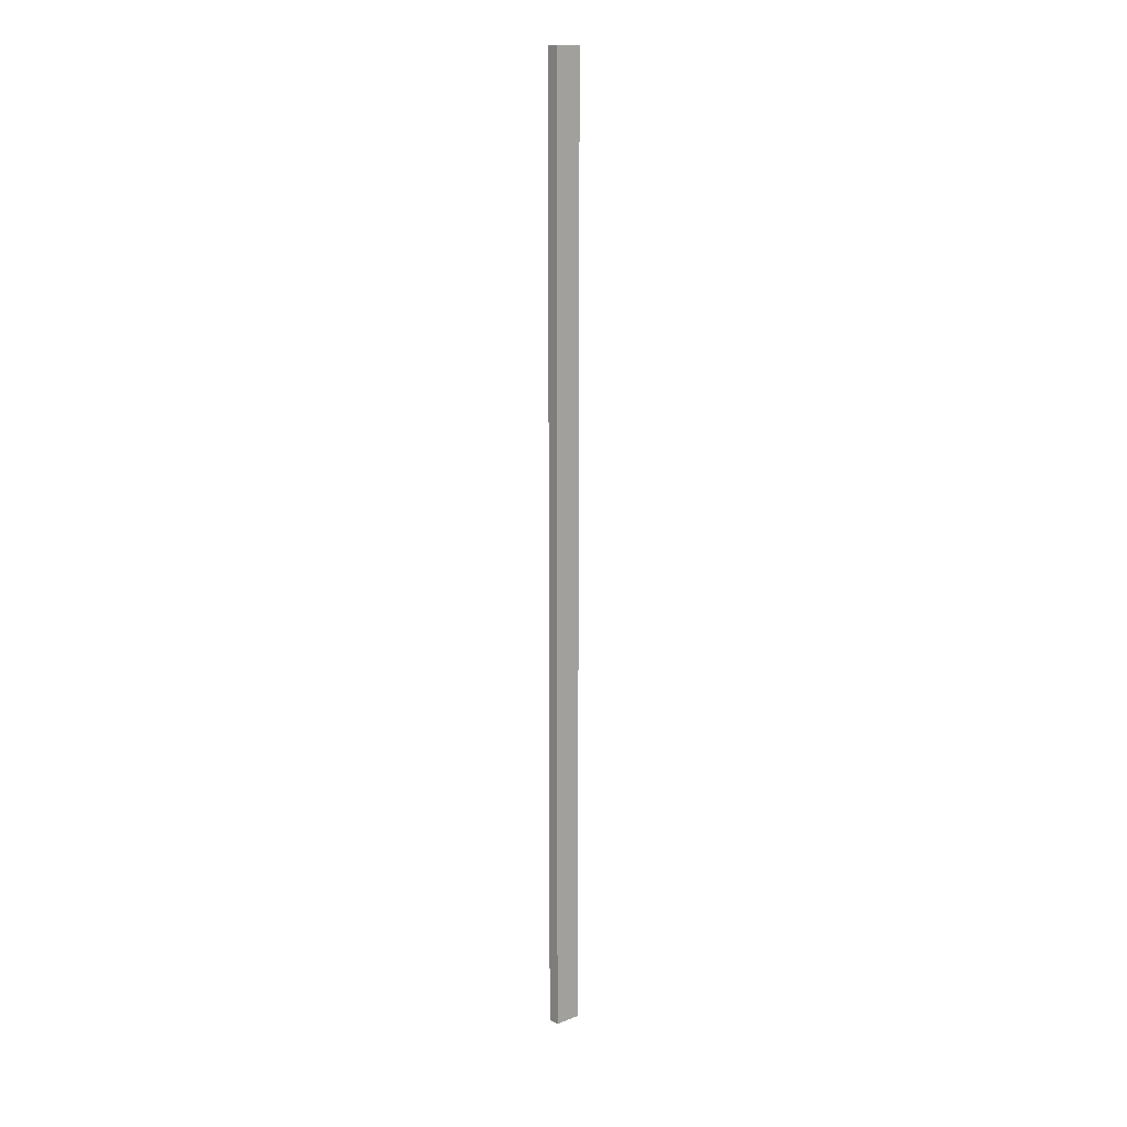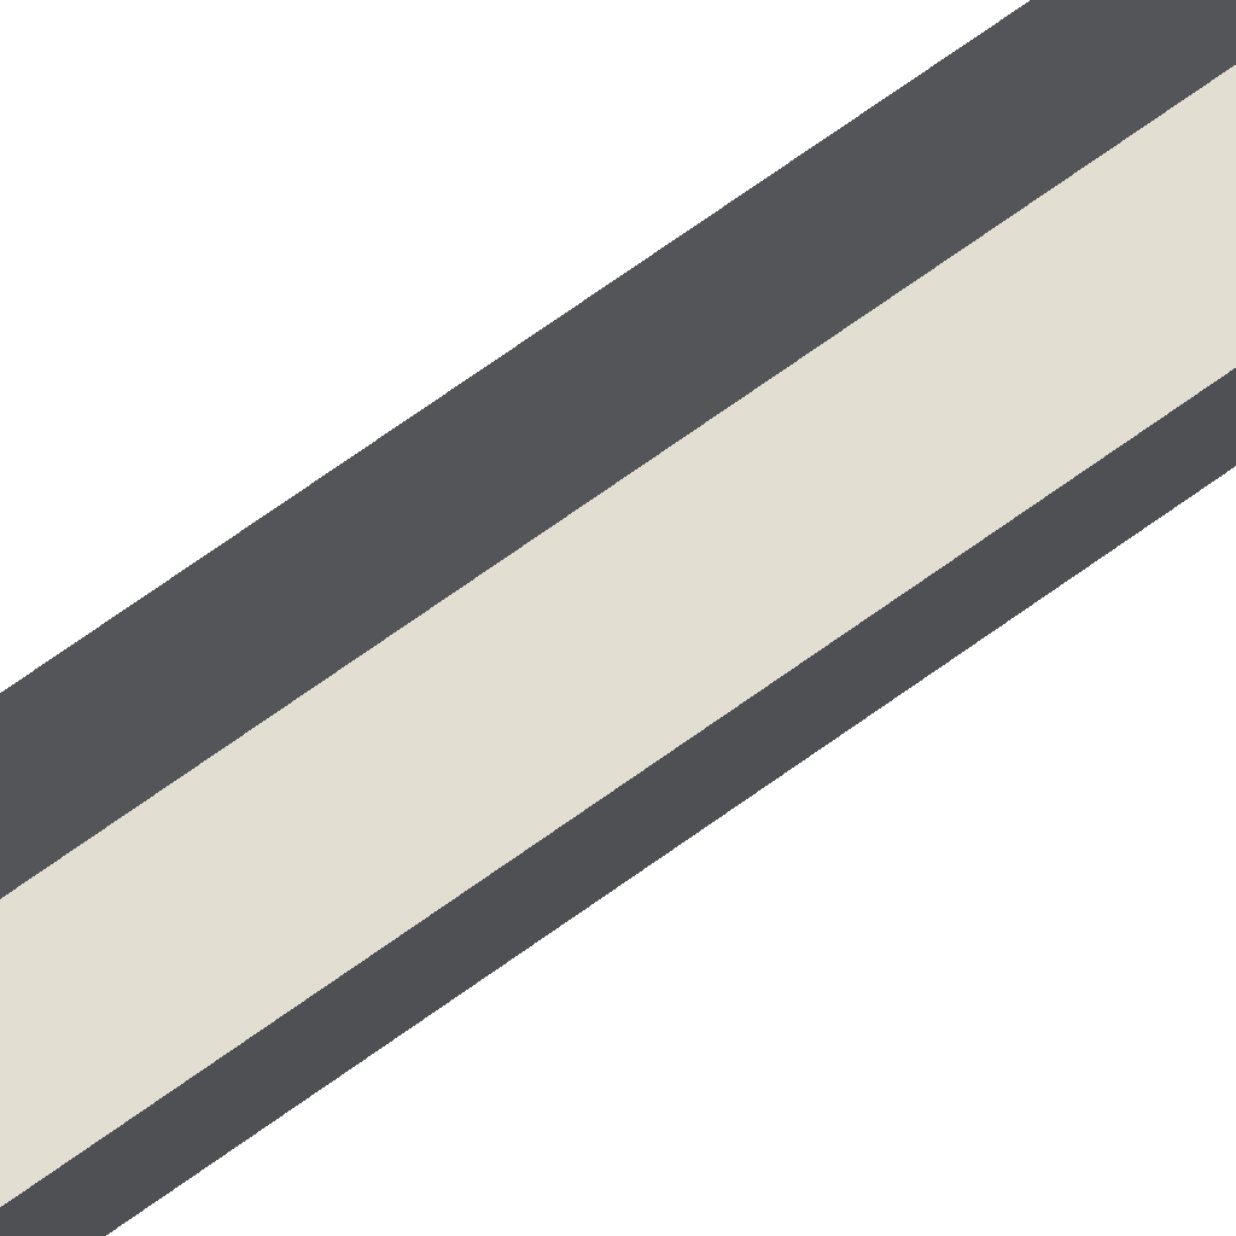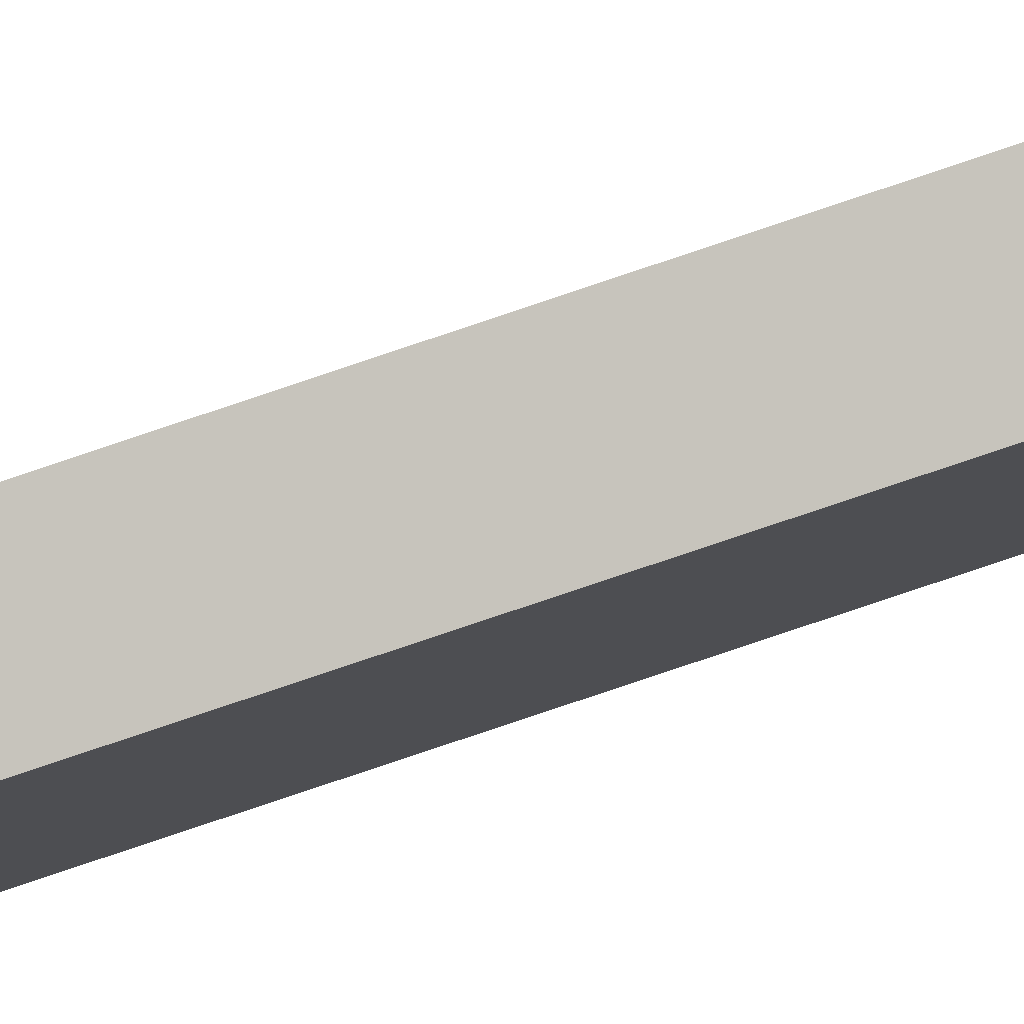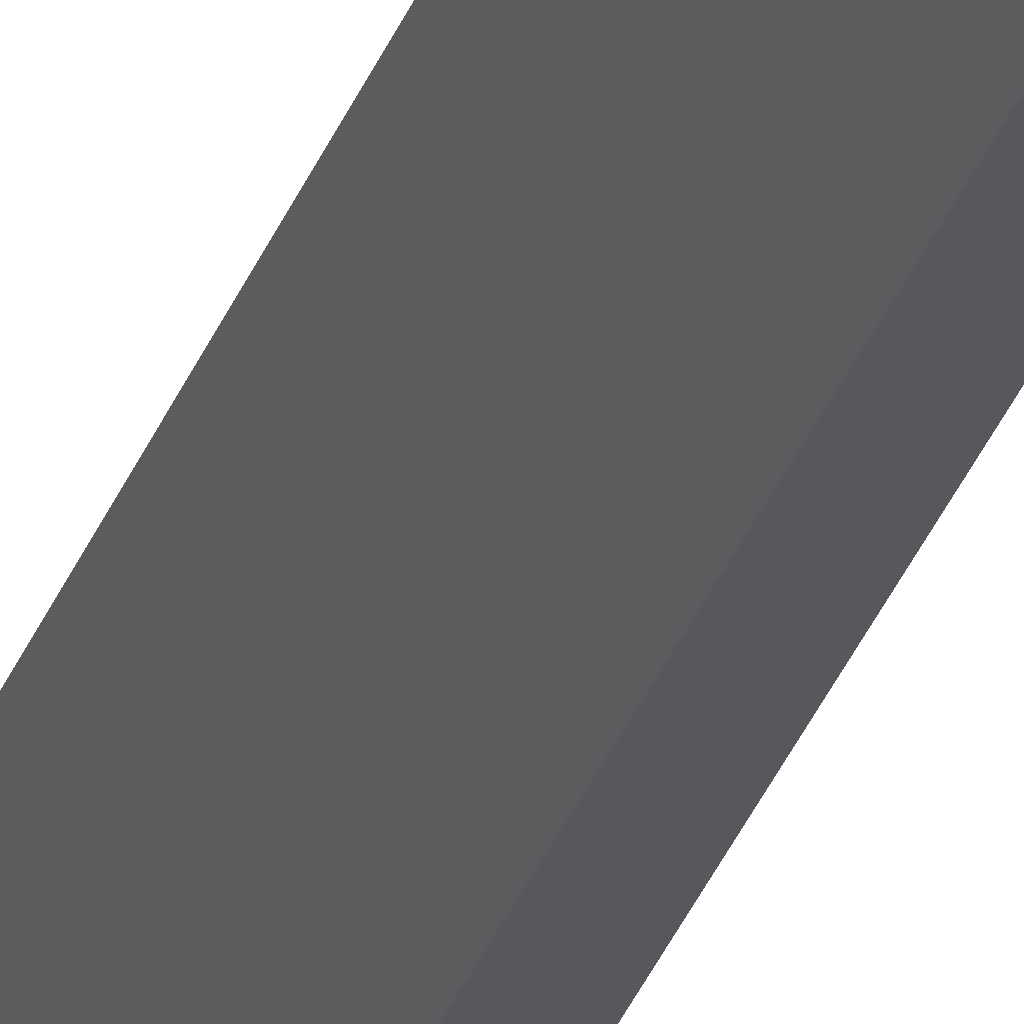
<metadata>
{"format":"obj","ext":"obj","renderer":"f3d","projection":"perspective","resolution":1024,"background":"white","views":[{"elev":15.0,"azim":-102.9,"up":"+Y"},{"elev":41.2,"azim":44.2,"up":"+Z"},{"elev":-66.2,"azim":-70.1,"up":"+Z"},{"elev":-27.9,"azim":163.9,"up":"+Z"}]}
</metadata>
<code>
o Cube.005_Cube.007
v 1.575 0 3.296
v 1.575 25.2 3.296
v 1.908 0 3.11
v 1.908 25.2 3.11
v 1.27 0 2.673
v 1.27 25.2 2.673
v 1.537 0 2.523
v 1.537 25.2 2.523
v 1.575 0.2 3.296
v 1.908 0.2 3.11
v 1.27 0.2 2.673
v 1.537 0.2 2.523
v 1.575 1 3.296
v 1.27 1 2.673
v 1.908 1 3.11
v 1.537 1 2.523
v 1.575 1.2 3.296
v 1.27 1.2 2.673
v 1.908 1.2 3.11
v 1.537 1.2 2.523
v 1.575 2 3.296
v 1.27 2 2.673
v 1.908 2 3.11
v 1.537 2 2.523
v 1.575 2.2 3.296
v 1.27 2.2 2.673
v 1.908 2.2 3.11
v 1.537 2.2 2.523
v 1.575 3 3.296
v 1.27 3 2.673
v 1.908 3 3.11
v 1.537 3 2.523
v 1.575 3.2 3.296
v 1.27 3.2 2.673
v 1.908 3.2 3.11
v 1.537 3.2 2.523
v 1.575 4 3.296
v 1.27 4 2.673
v 1.908 4 3.11
v 1.537 4 2.523
f 9 11 5 1
f 40 38 6 8
f 1 5 7 3
f 39 40 8 4
f 4 2 6 8
f 7 5 11 12
f 13 14 11 9
f 17 18 14 13
f 10 12 16 15
f 12 11 14 16
f 21 22 18 17
f 15 16 20 19
f 16 14 18 20
f 25 26 22 21
f 19 20 24 23
f 20 18 22 24
f 29 30 26 25
f 23 24 28 27
f 24 22 26 28
f 33 34 30 29
f 27 28 32 31
f 28 26 30 32
f 37 38 34 33
f 31 32 36 35
f 32 30 34 36
f 2 6 38 37
f 35 36 40 39
f 36 34 38 40

</code>
